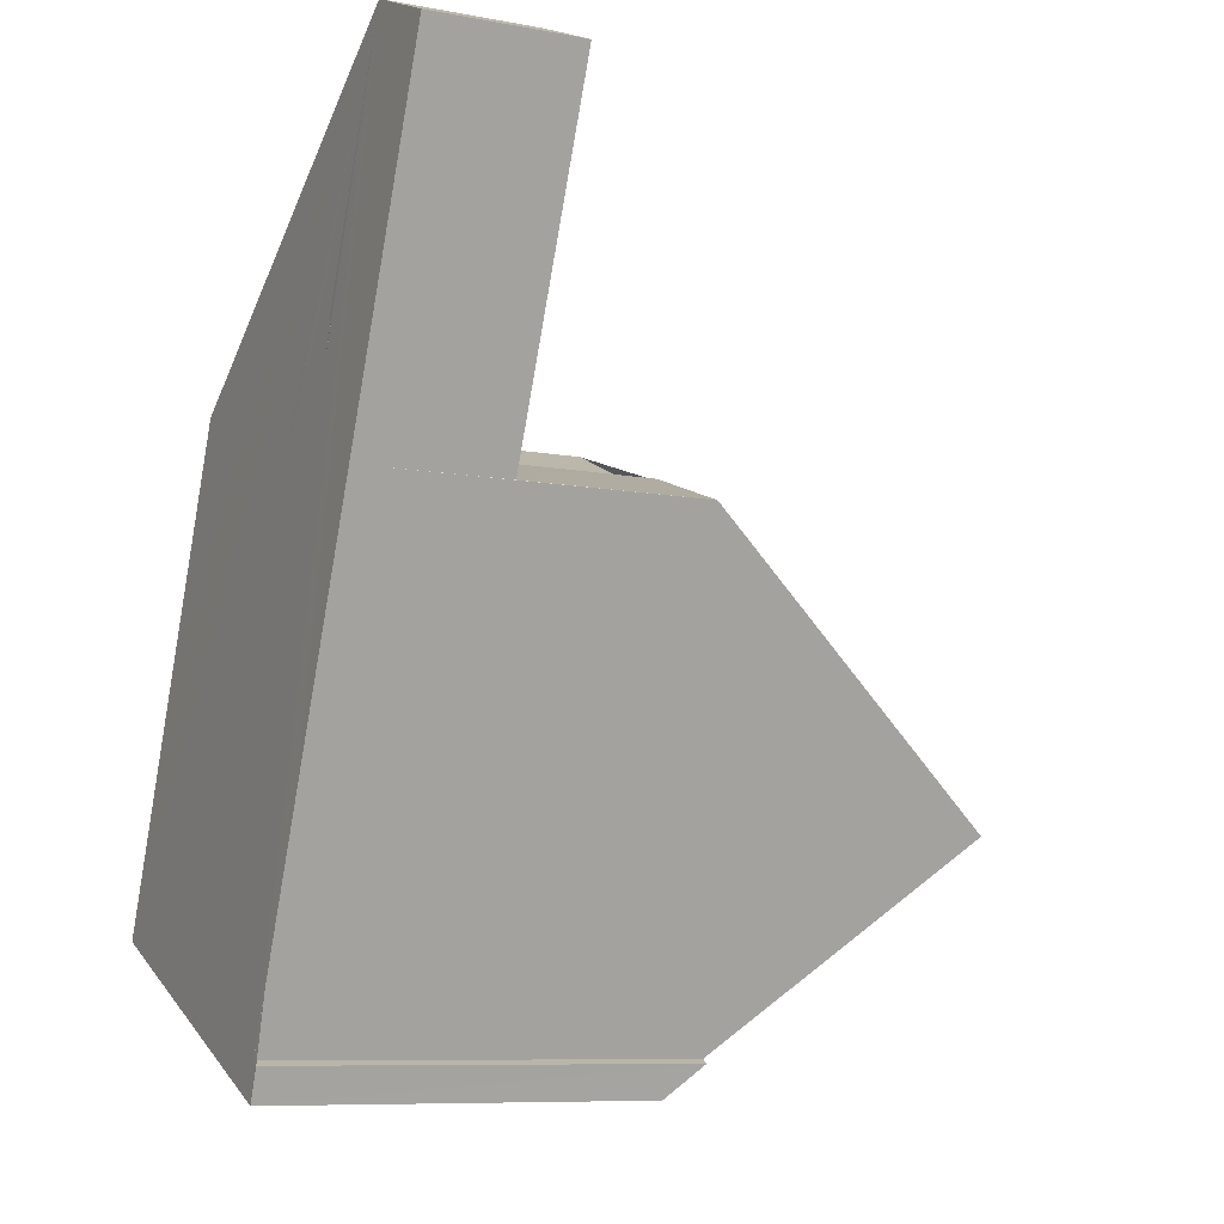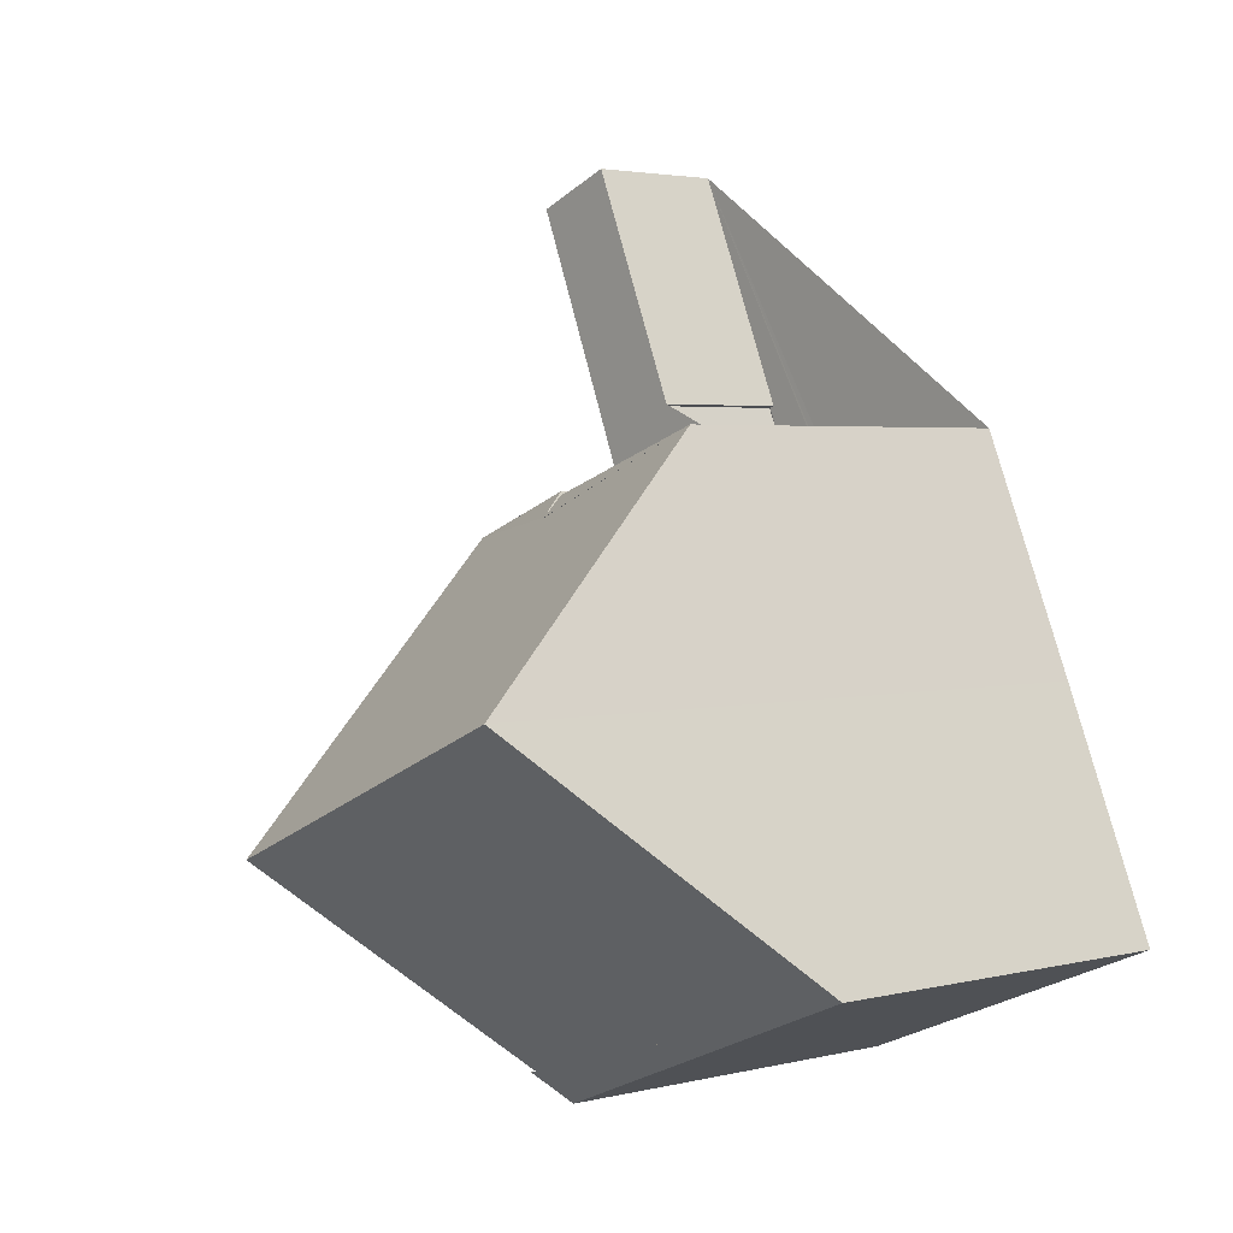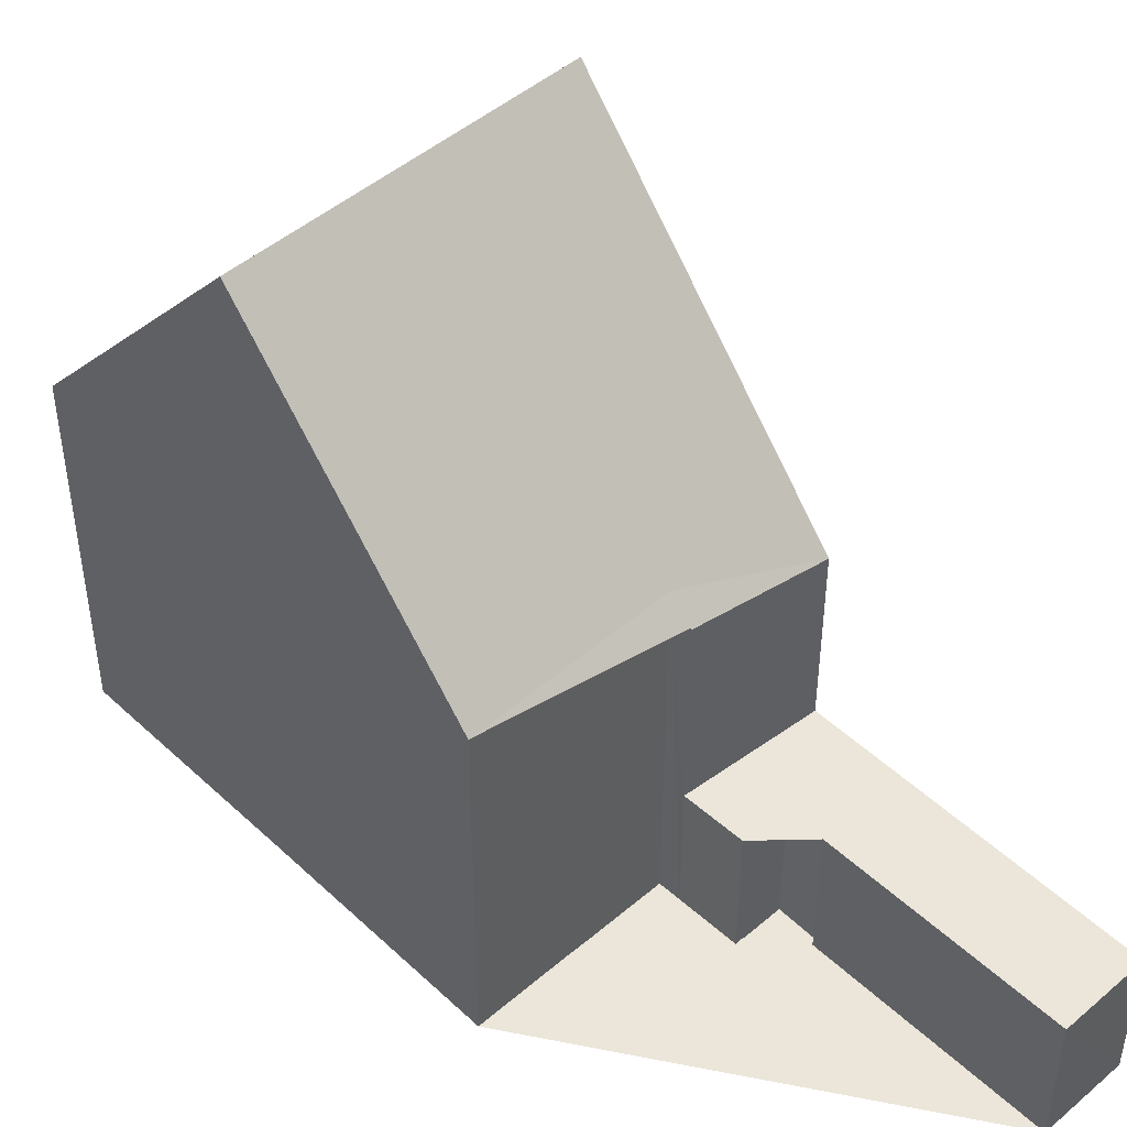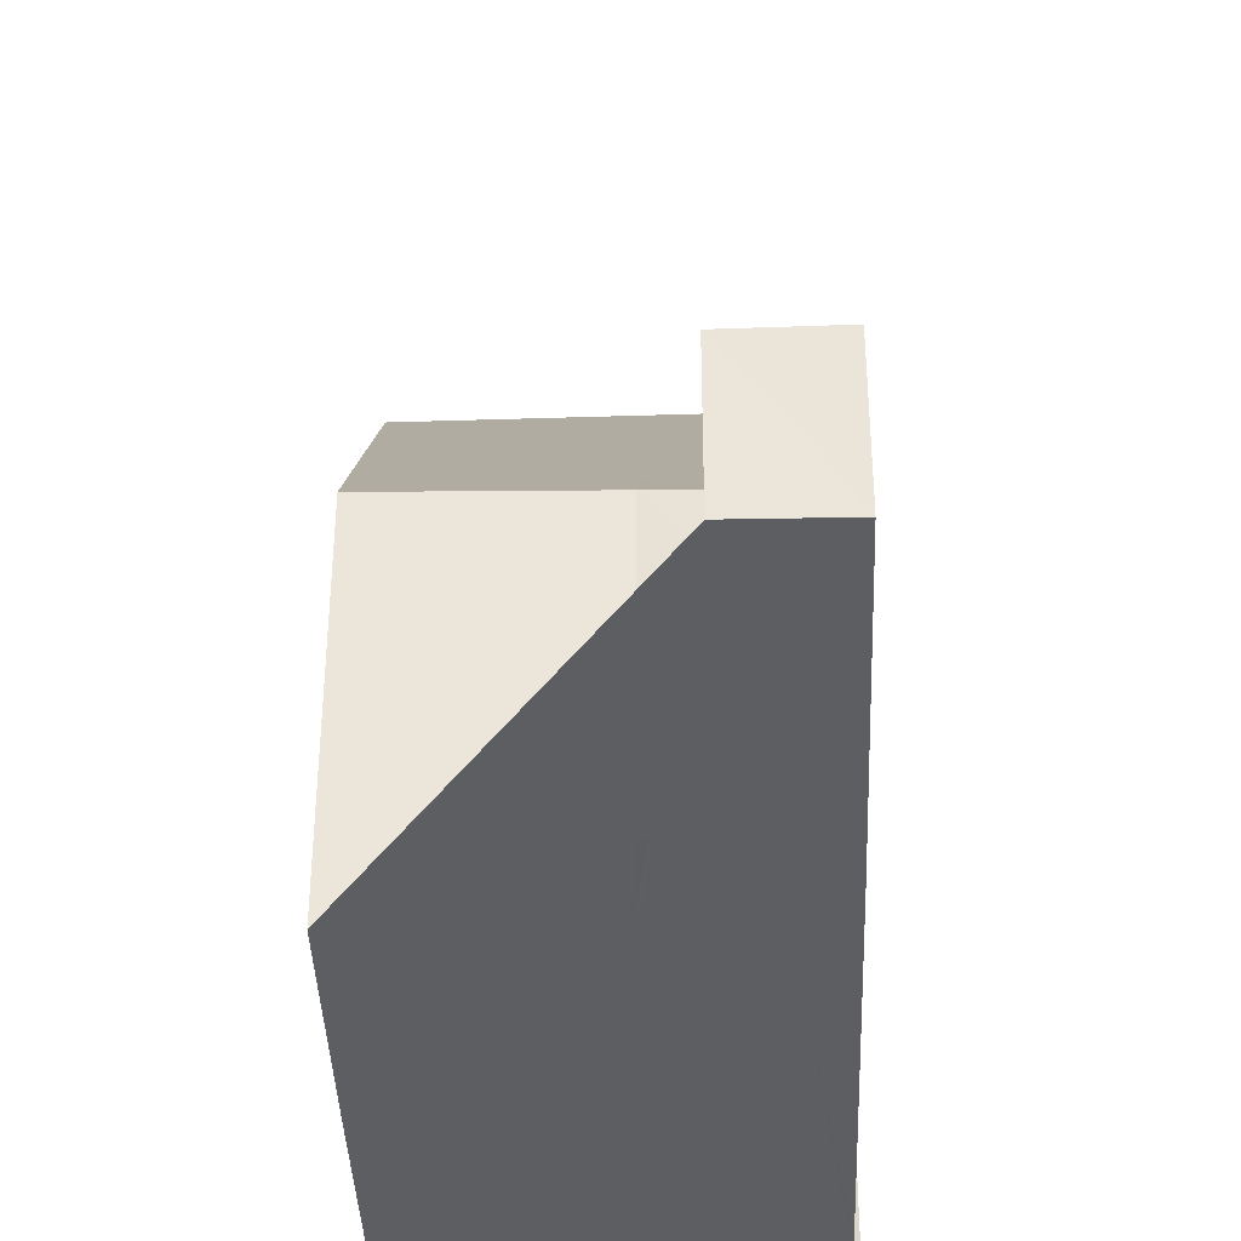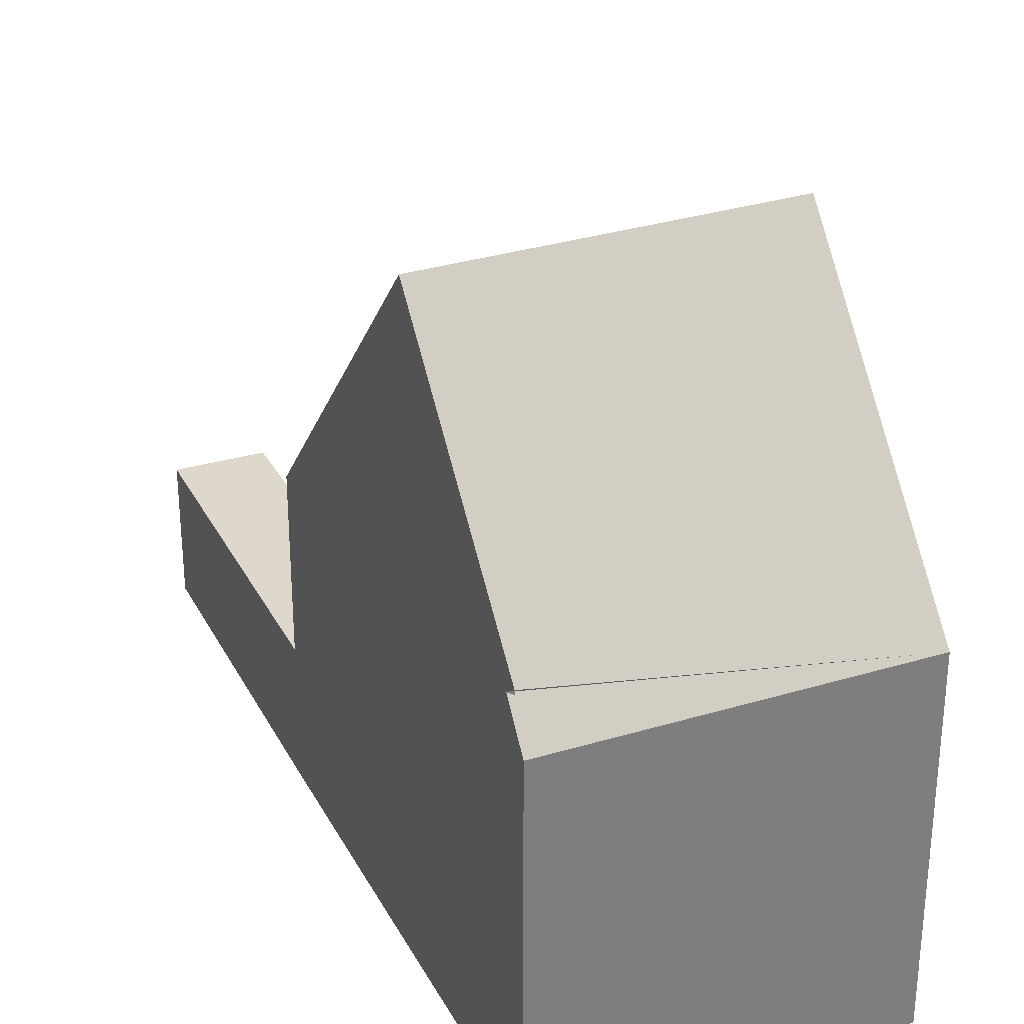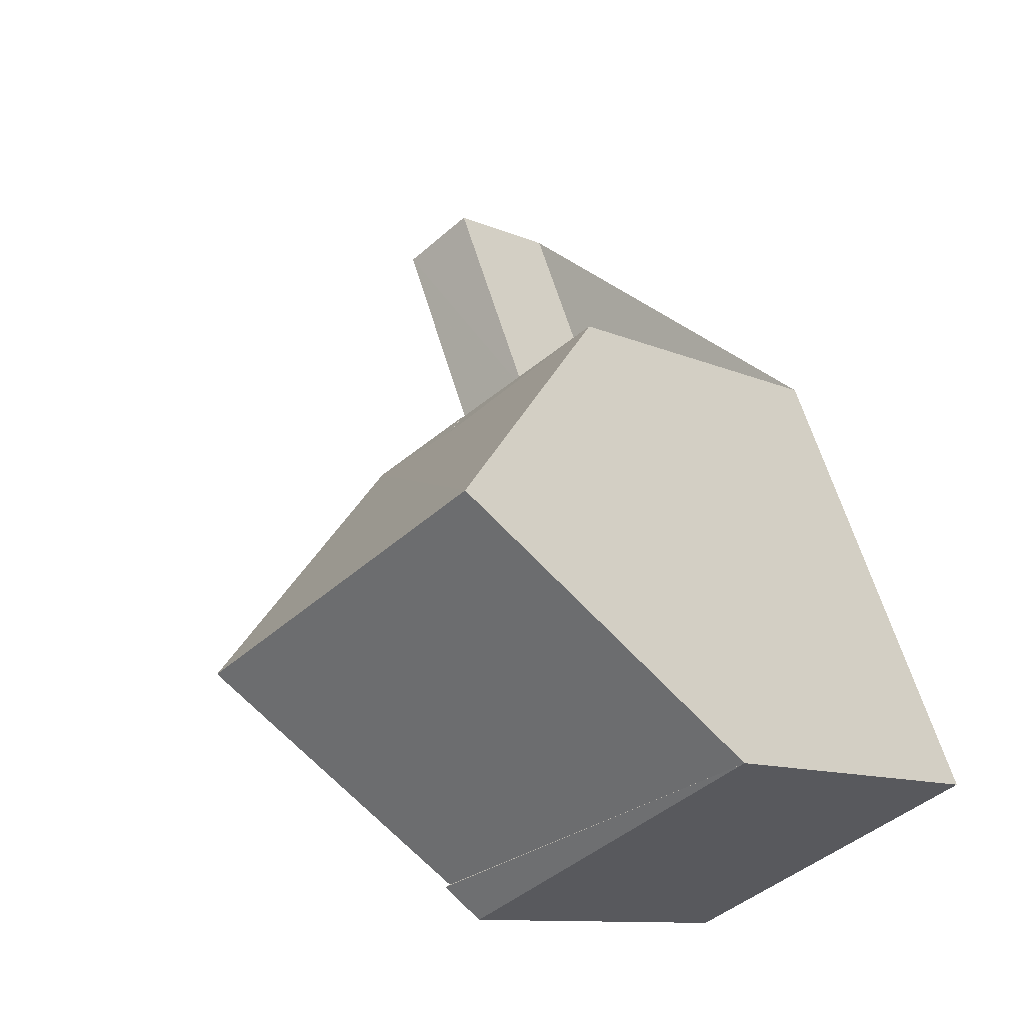
<metadata>
{"format":"obj","ext":"obj","renderer":"f3d","projection":"perspective","resolution":1024,"background":"white","views":[{"elev":-8.6,"azim":-117.0,"up":"+Y"},{"elev":3.2,"azim":49.9,"up":"+Y"},{"elev":47.1,"azim":159.2,"up":"+Z"},{"elev":-39.0,"azim":-155.2,"up":"+Z"},{"elev":31.6,"azim":-1.1,"up":"+Z"},{"elev":-10.9,"azim":41.7,"up":"+Y"}]}
</metadata>
<code>
v 8.558e+04 4.467e+05 -0.285
v 8.558e+04 4.467e+05 -0.285
v 8.558e+04 4.467e+05 -0.285
v 8.558e+04 4.467e+05 -0.285
v 8.558e+04 4.467e+05 -0.285
v 8.558e+04 4.467e+05 -0.285
v 8.558e+04 4.467e+05 -0.285
v 8.559e+04 4.467e+05 -0.285
v 8.559e+04 4.467e+05 -0.285
v 8.559e+04 4.467e+05 -0.285
v 8.559e+04 4.467e+05 -0.285
v 8.559e+04 4.467e+05 -0.285
v 8.559e+04 4.467e+05 -0.285
v 8.558e+04 4.467e+05 -0.285
v 8.558e+04 4.467e+05 -0.285
v 8.558e+04 4.467e+05 -0.285
v 8.559e+04 4.467e+05 6.304
v 8.559e+04 4.467e+05 6.268
v 8.559e+04 4.467e+05 6.961
v 8.559e+04 4.467e+05 6.96
v 8.559e+04 4.467e+05 6.083
v 8.558e+04 4.467e+05 6.115
v 8.559e+04 4.467e+05 11.12
v 8.558e+04 4.467e+05 2.168
v 8.558e+04 4.467e+05 2.168
v 8.558e+04 4.467e+05 5.657
v 8.558e+04 4.467e+05 2.199
v 8.558e+04 4.467e+05 5.398
v 8.558e+04 4.467e+05 2.179
v 8.558e+04 4.467e+05 2.179
v 8.558e+04 4.467e+05 2.177
v 8.558e+04 4.467e+05 2.195
v 8.558e+04 4.467e+05 2.175
v 8.558e+04 4.467e+05 11.17
f 1 2 3 4 5 6 7 8 9 10 11 12 13 14 15 16
f 17 11 10 18
f 19 12 11 17
f 20 13 12 19
f 21 8 7 22
f 23 9 8 21
f 24 6 5 25
f 26 24 27 28
f 29 4 3 30
f 30 3 2 31
f 22 7 6 24 26
f 25 5 4 29
f 32 16 15 27
f 33 1 16 32
f 31 2 1 33
f 34 14 13 20
f 18 10 9 23
f 28 27 15 14 34
f 31 33 32 27 24 25 29 30
f 18 23 34 20 19 17
f 28 34 23 21 22 26

</code>
